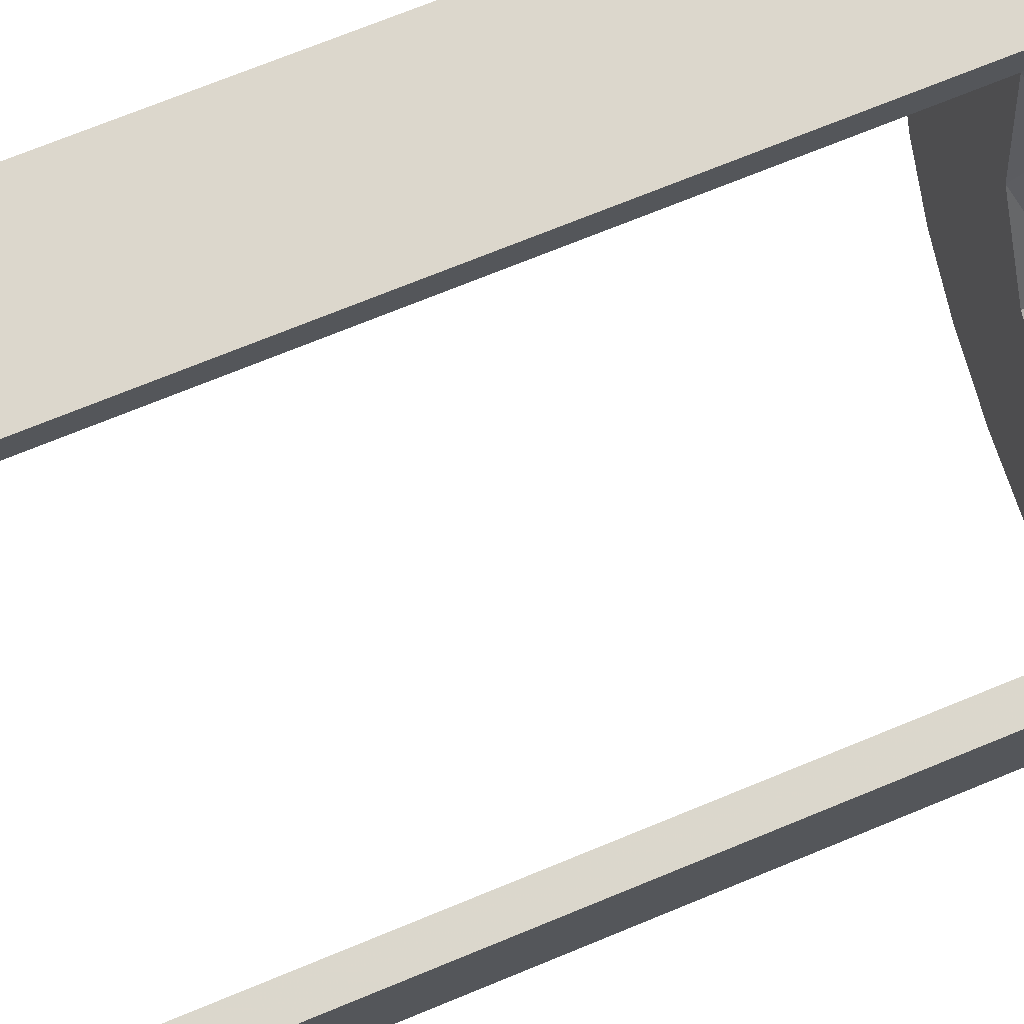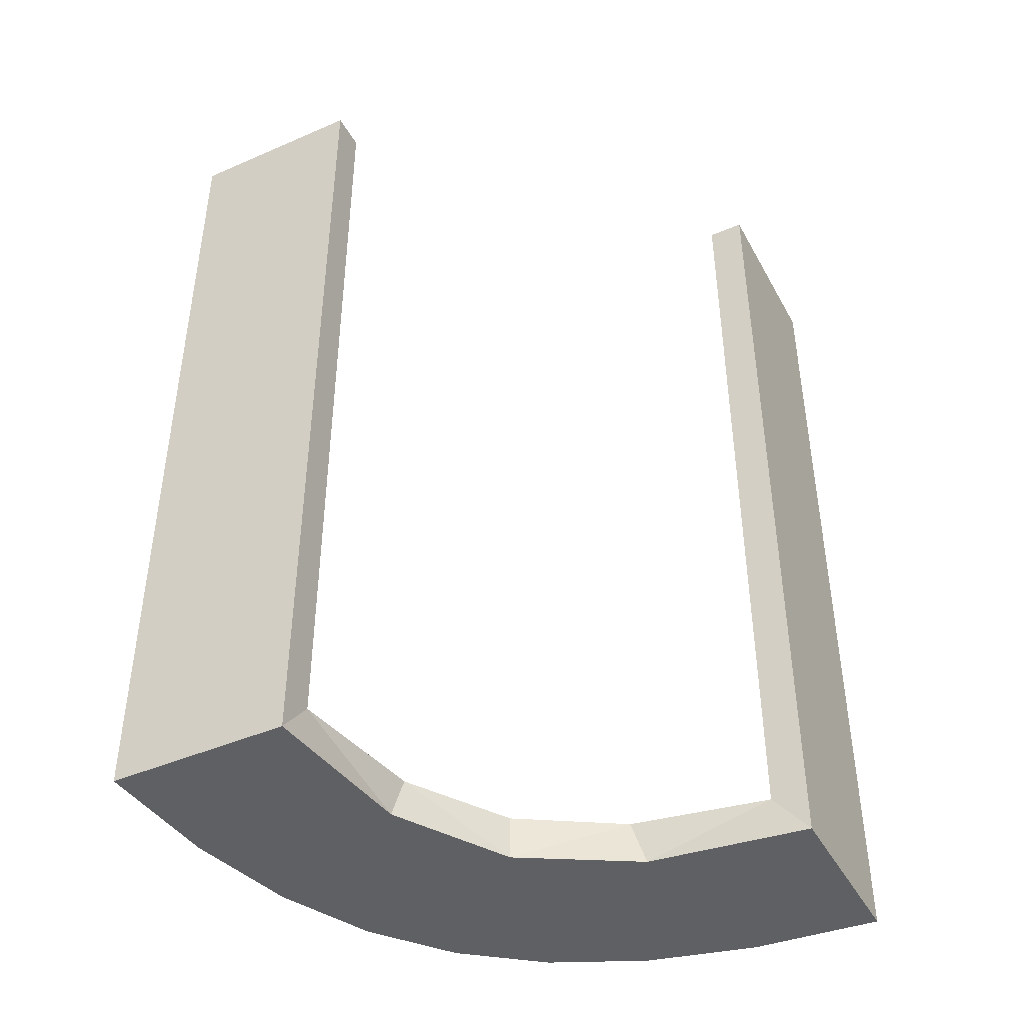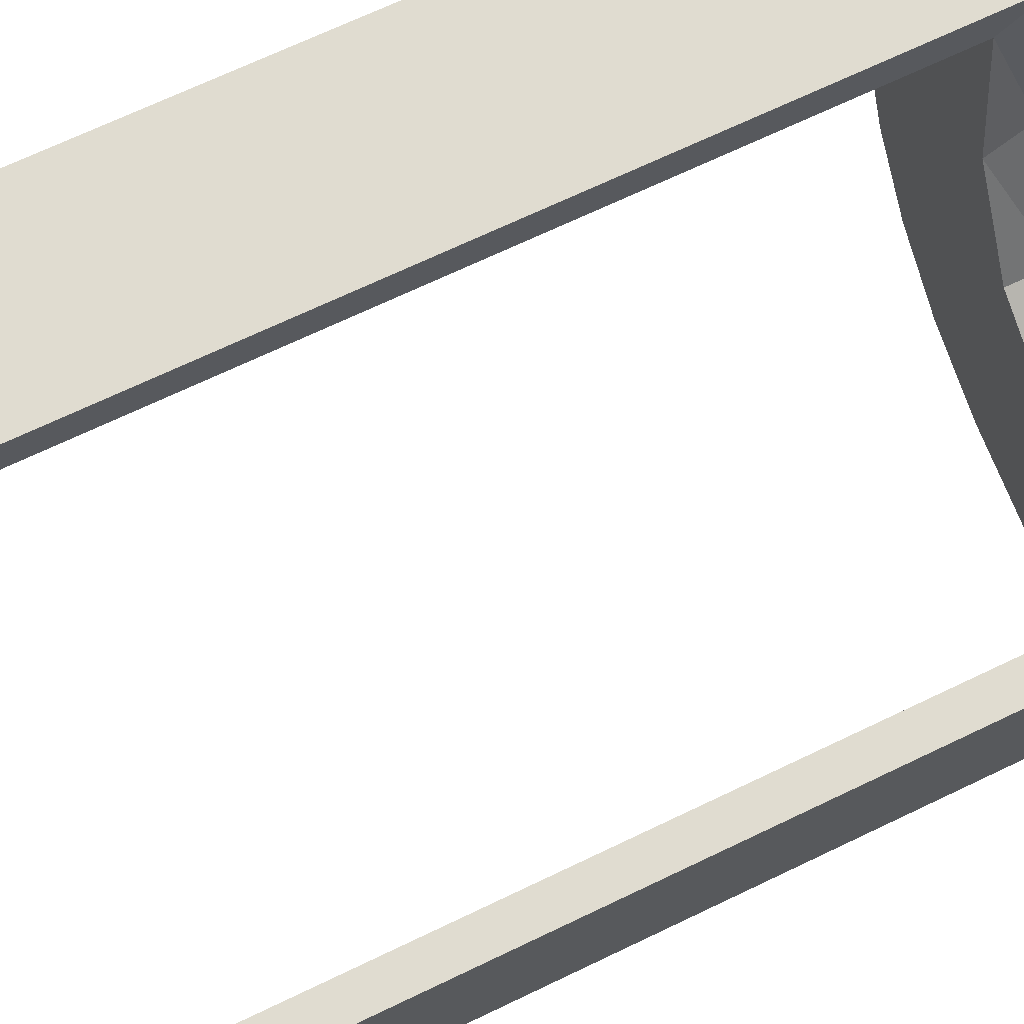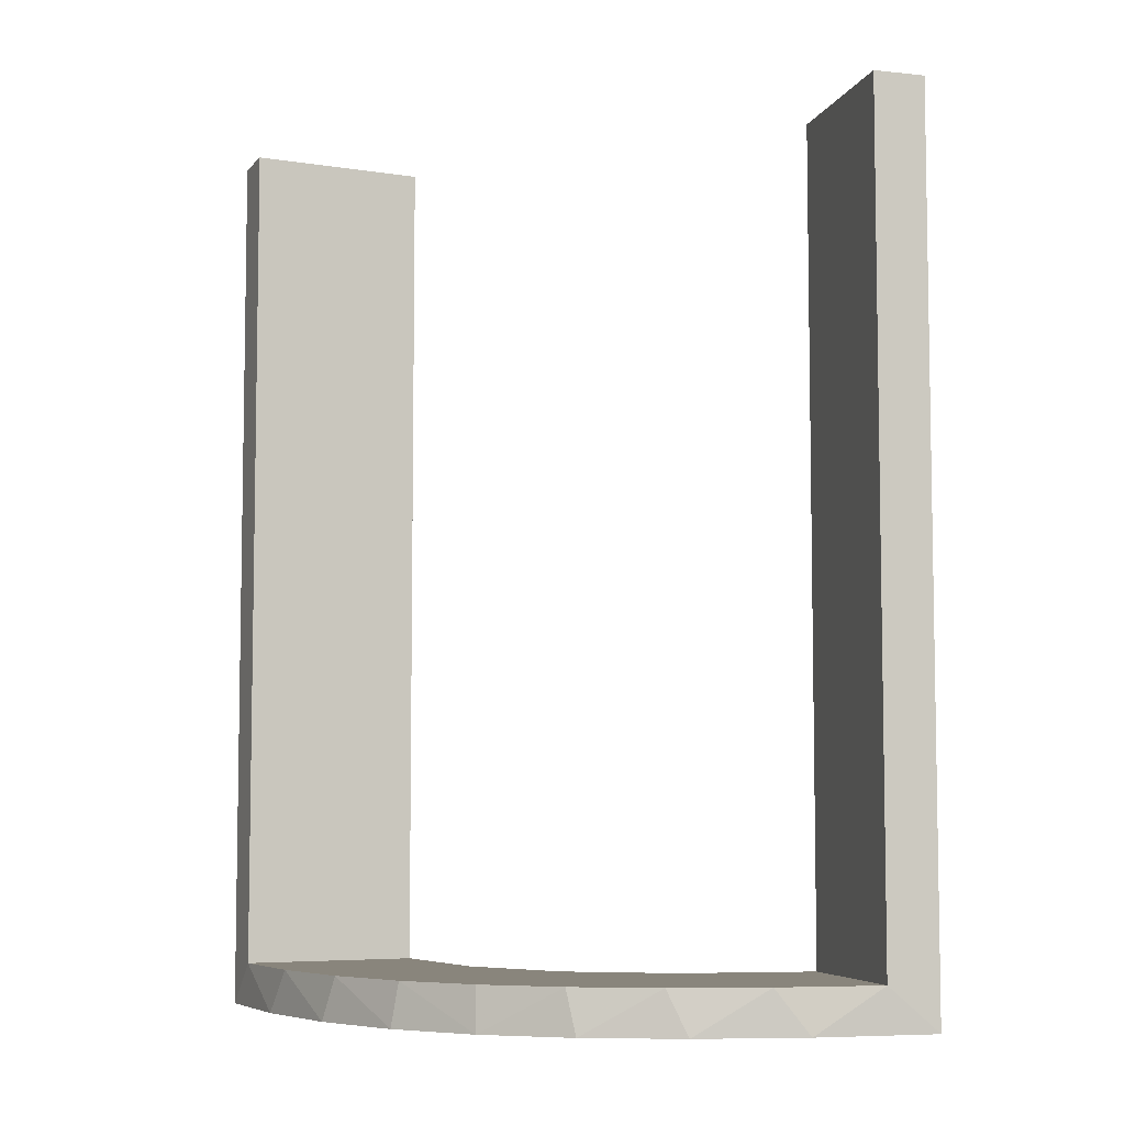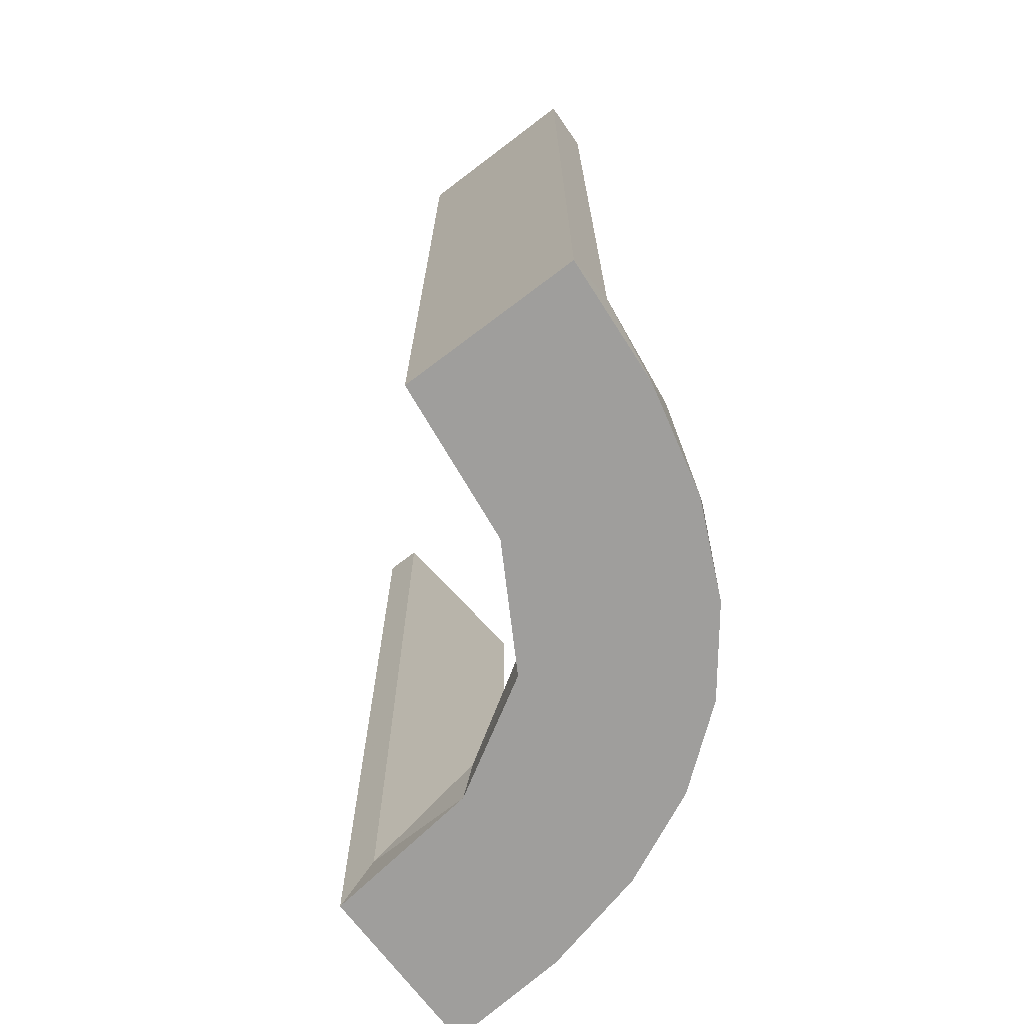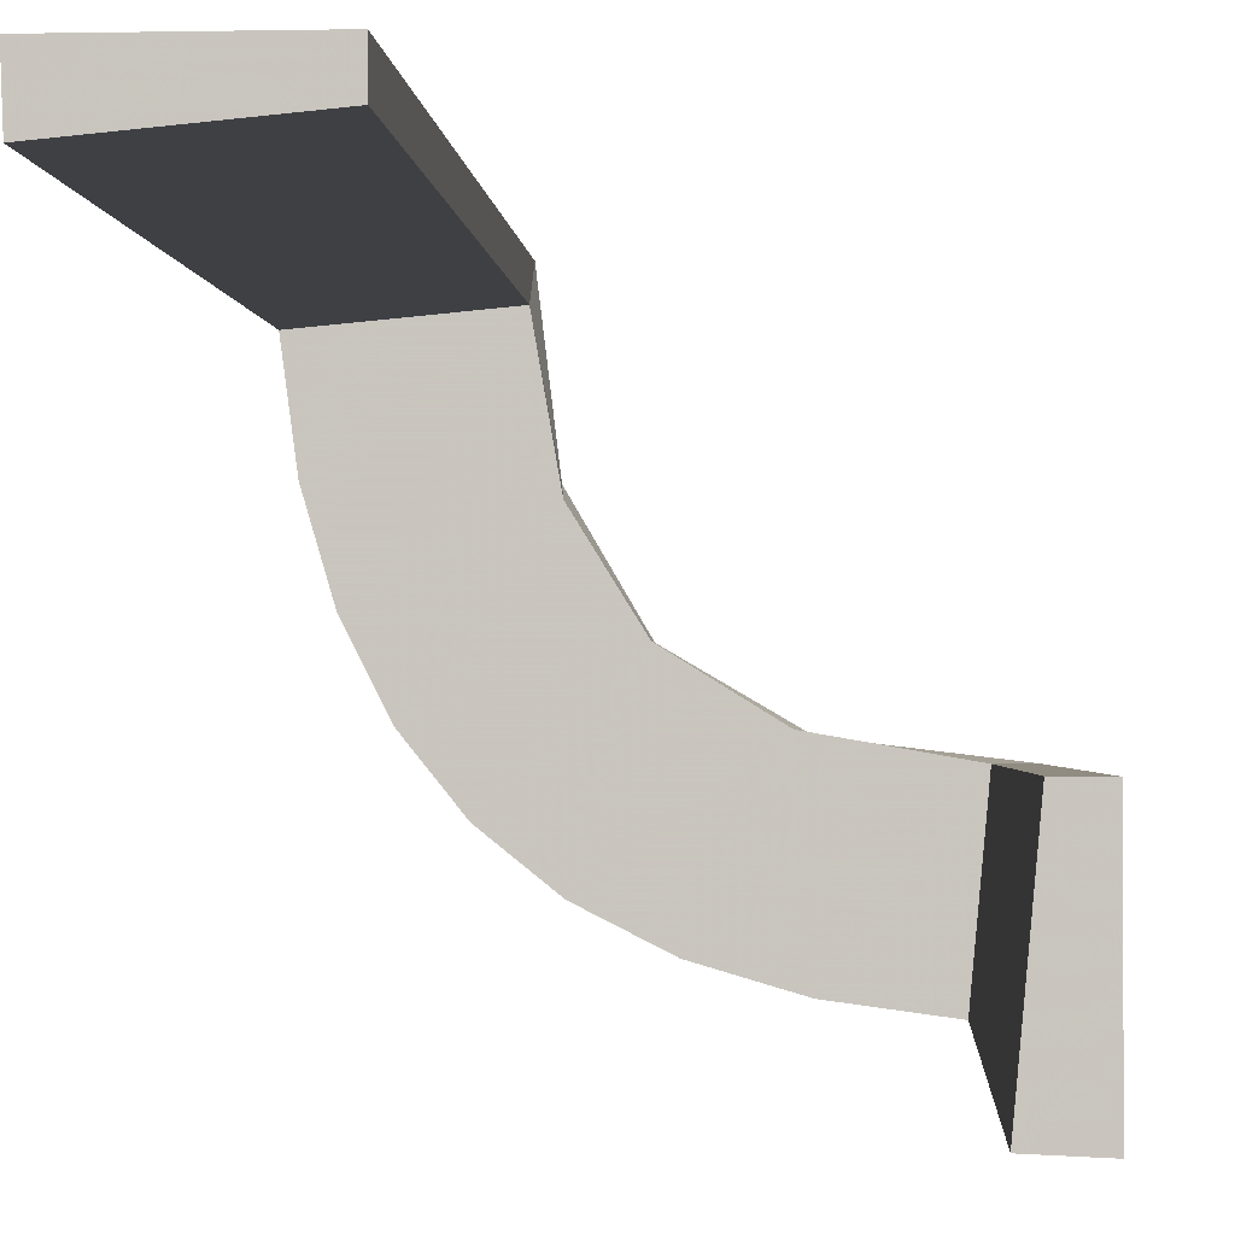
<metadata>
{"format":"obj","ext":"obj","renderer":"f3d","projection":"perspective","resolution":1024,"background":"white","views":[{"elev":72.8,"azim":67.8,"up":"+Y"},{"elev":-43.5,"azim":117.1,"up":"+Z"},{"elev":69.5,"azim":64.4,"up":"+Y"},{"elev":-6.1,"azim":-19.8,"up":"+Z"},{"elev":-71.0,"azim":-142.8,"up":"+Z"},{"elev":-1.8,"azim":3.9,"up":"+Y"}]}
</metadata>
<code>
v 0.3065 0.4117 0
v 0.4263 0.2064 0
v 0.1956 0.5008 0
v 0.1956 0.5008 0.25
v 0.1956 0.5008 0.5
v 0.2958 0.4804 0.5
v 0.2958 0.4804 0.3417
v 0.2958 0.4804 0.1833
v 0.2958 0.4804 0.025
v 0.3435 0.3486 0
v 0.3435 0.3486 0.025
v 0.3101 0.2479 0.025
v 0.4956 0.2008 0
v 0.4956 0.2008 0.5
v 0.4956 0.3008 0
v 0.4956 0.3008 0.25
v 0.4956 0.3008 0.5
v 0.2398 0.32 0
v 0.2202 0.3599 0.025
v 0.4661 0.202 0.2625
v 0.4661 0.202 0.5
v 0.4661 0.202 0.025
v 0.366 0.2211 0
v 0.3989 0.3143 0.025
v 0.3091 0.404 0.025
v 0.4068 0.21 0.025
v 0.2428 0.3153 0.025
v 0.4065 0.3117 0
v 0.2728 0.2779 0
v 0.2728 0.2779 0.025
v 0.1969 0.4712 0.2625
v 0.1969 0.4712 0.5
v 0.1969 0.4712 0.025
v 0.2956 0.5008 0
v 0.2956 0.5008 0.5
v 0.3148 0.245 0
v 0.2048 0.4119 0.025
v 0.3548 0.2253 0.025
v 0.216 0.3711 0
v 0.4752 0.3009 0.5
v 0.4752 0.3009 0.3417
v 0.4752 0.3009 0.1833
v 0.4752 0.3009 0.025
v 0.2013 0.4314 0
f 8 9 34
f 34 9 1
f 11 10 25
f 7 8 35
f 34 35 8
f 35 6 7
f 10 11 24
f 28 24 43
f 42 16 15
f 17 41 40
f 41 17 16
f 42 41 16
f 3 44 33
f 4 3 33
f 19 37 39
f 39 18 19
f 5 4 31
f 18 29 27
f 12 30 29
f 36 23 38
f 23 2 26
f 2 13 22
f 20 22 13
f 20 14 21
f 20 13 14
f 34 1 44
f 1 10 18
f 39 44 1
f 18 10 29
f 36 29 10
f 28 36 10
f 28 15 2
f 28 23 36
f 15 13 2
f 16 13 15
f 14 16 17
f 13 16 14
f 4 5 35
f 3 4 34
f 35 34 4
f 21 40 41
f 20 21 41
f 42 43 22
f 41 42 20
f 43 24 26
f 24 11 12
f 43 26 22
f 24 12 38
f 27 30 11
f 11 25 27
f 25 9 37
f 9 33 37
f 9 8 33
f 32 7 6
f 7 32 31
f 8 7 31
f 6 35 5
f 5 32 6
f 14 17 40
f 40 21 14
f 9 25 1
f 10 1 25
f 10 24 28
f 28 43 15
f 42 15 43
f 44 37 33
f 4 33 31
f 37 44 39
f 18 27 19
f 5 31 32
f 29 30 27
f 12 29 36
f 36 38 12
f 23 26 38
f 2 22 26
f 34 44 3
f 1 18 39
f 28 2 23
f 42 22 20
f 24 38 26
f 11 30 12
f 25 19 27
f 25 37 19
f 8 31 33

</code>
